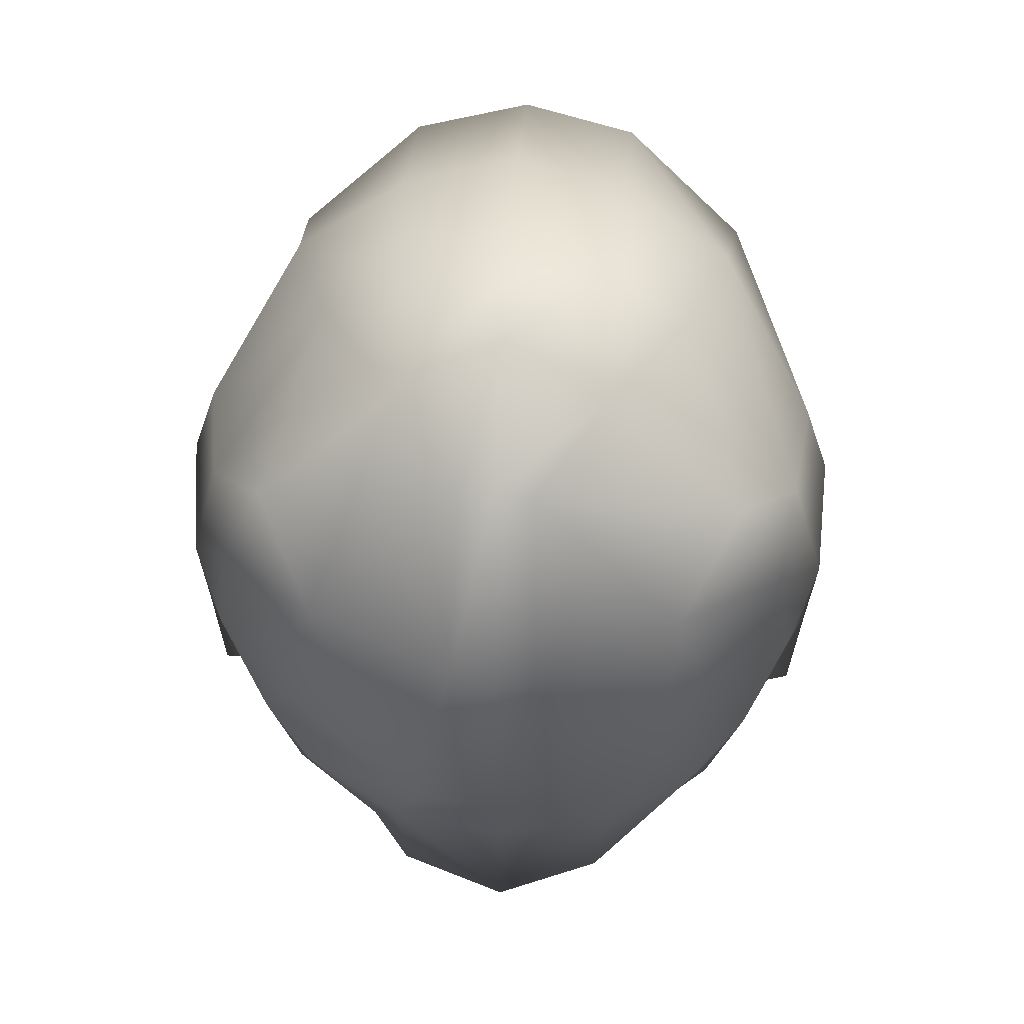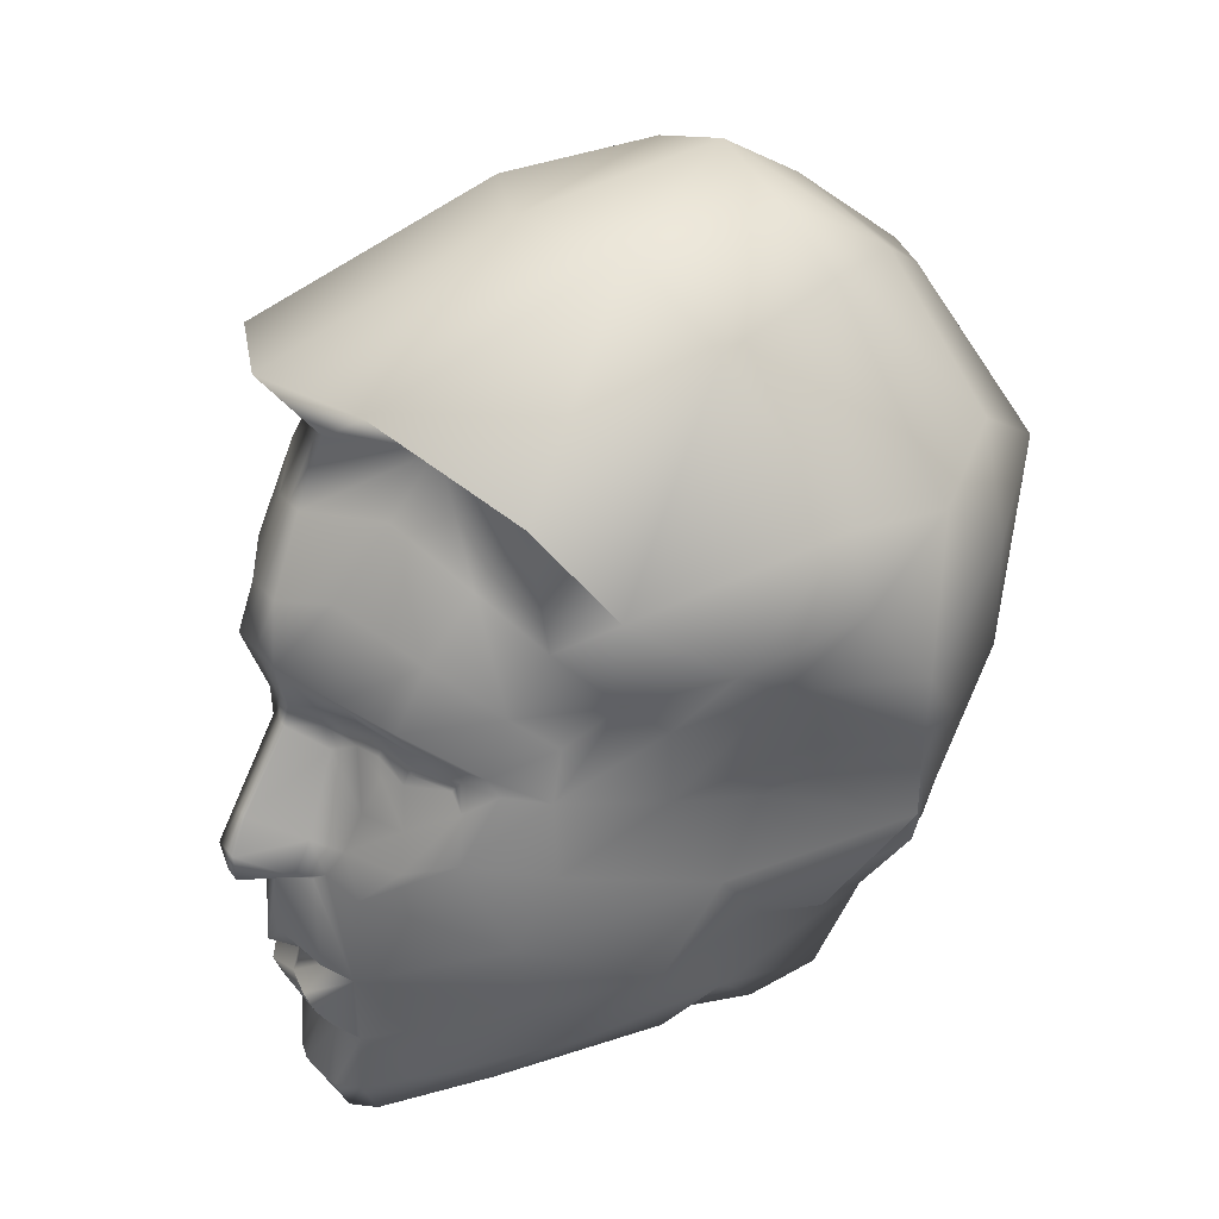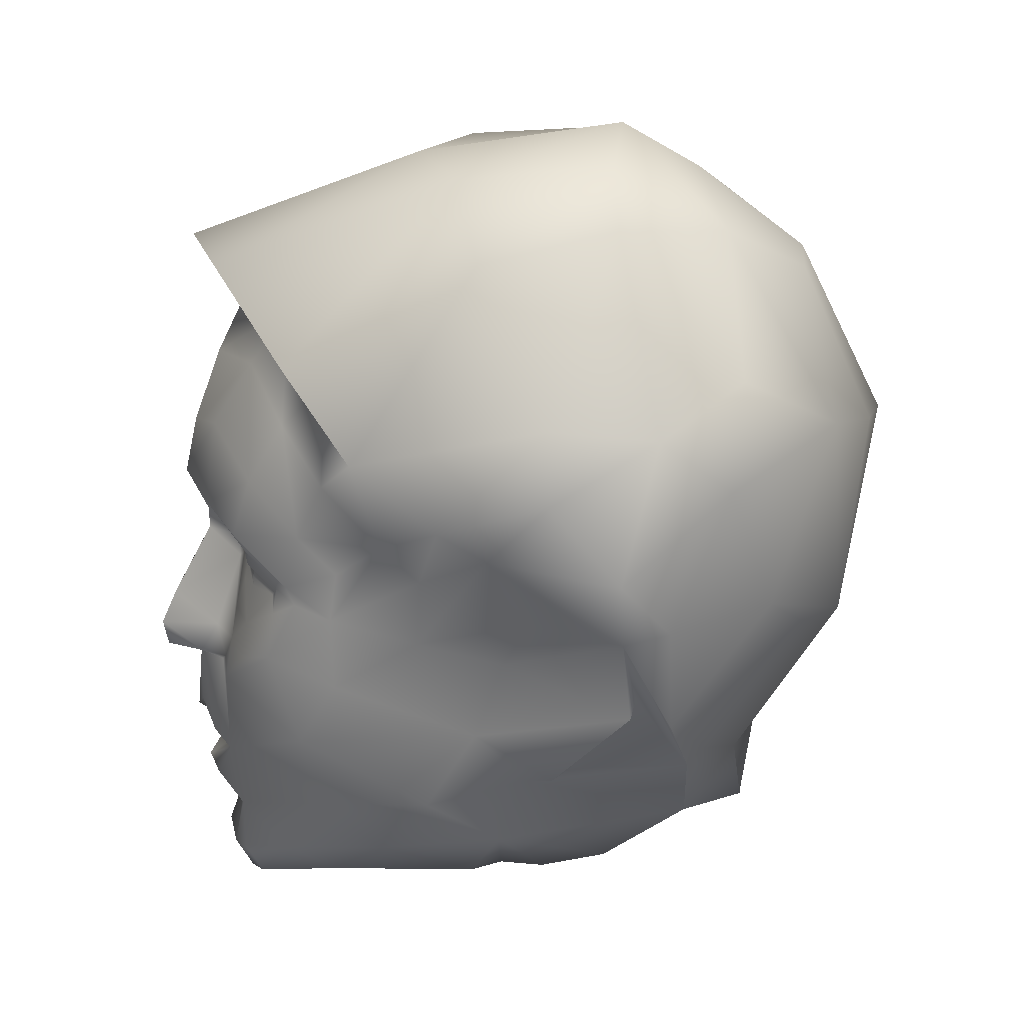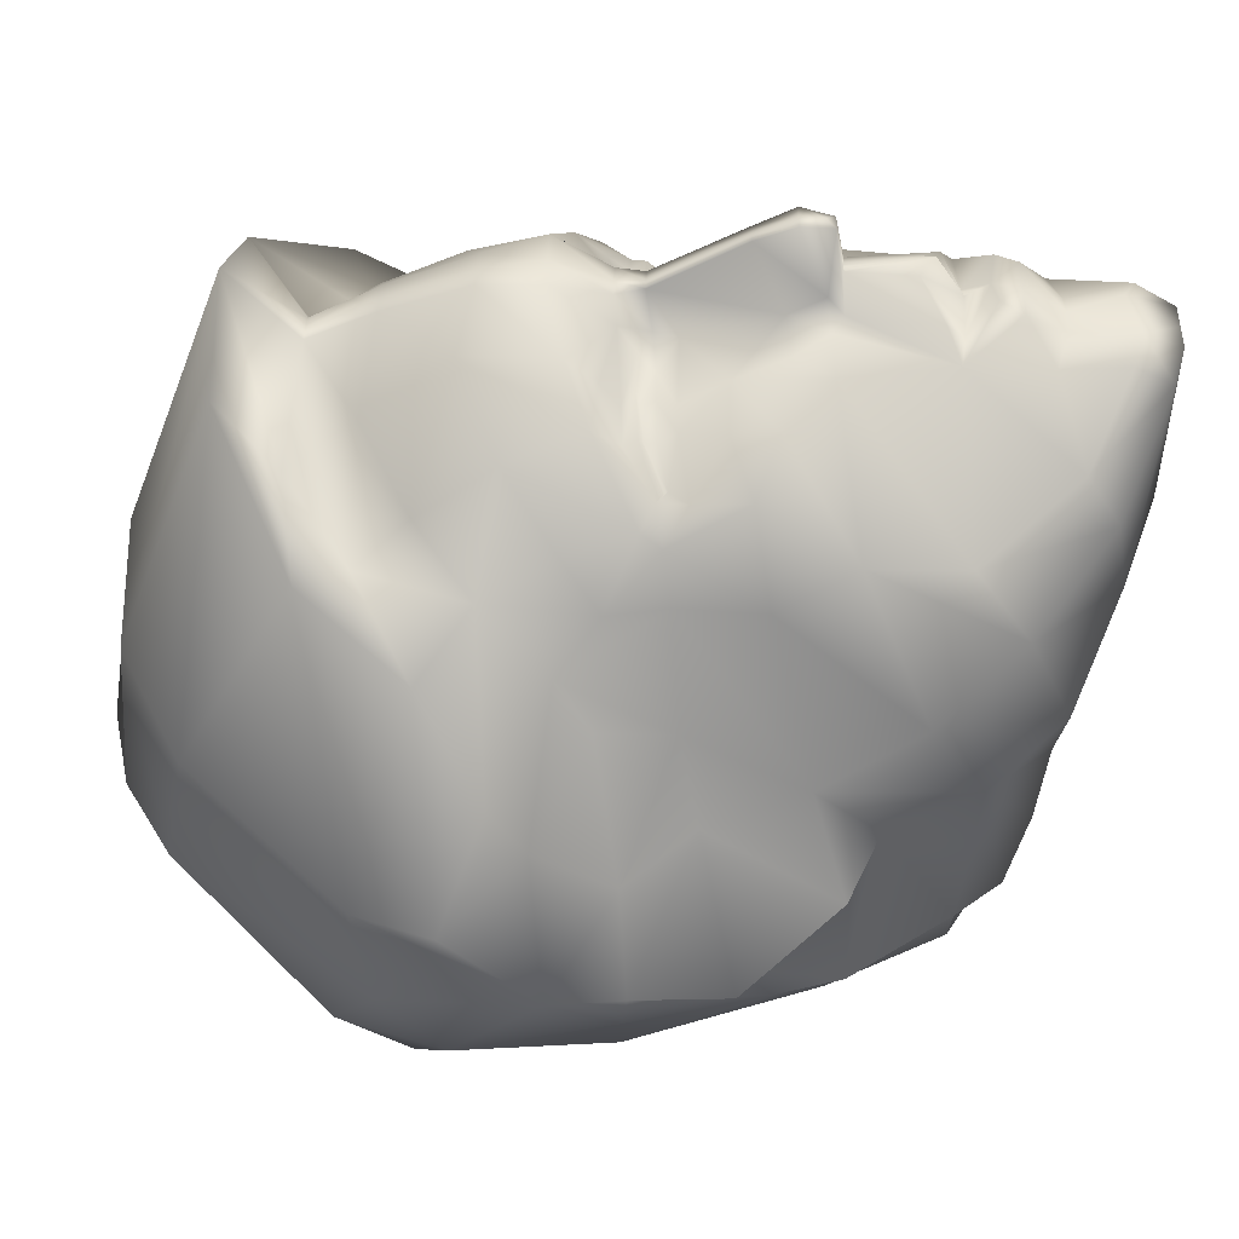
<metadata>
{"format":"obj","ext":"obj","renderer":"f3d","projection":"perspective","resolution":1024,"background":"white","views":[{"elev":42.2,"azim":-177.1,"up":"+Y"},{"elev":28.0,"azim":59.8,"up":"+Y"},{"elev":21.0,"azim":93.6,"up":"+Y"},{"elev":38.5,"azim":-88.2,"up":"+Z"}]}
</metadata>
<code>
v 0.5082 0.4478 0.7503
v 0.551 0.4549 0.7211
v 0.5201 0.4649 0.7482
v 0.2537 0.4763 0.7465
v 0.2176 0.4599 0.7183
v 0.2198 0.4549 0.7211
v 0.2921 0.4669 0.7612
v 0.2626 0.4478 0.7503
v 0.2834 0.4489 0.7636
v 0.3201 0.4672 0.7701
v 0.517 0.4763 0.7465
v 0.4787 0.4669 0.7612
v 0.4825 0.4792 0.7591
v 0.4507 0.4672 0.7701
v 0.5532 0.4599 0.7183
v 0.4874 0.4489 0.7636
v 0.2506 0.4649 0.7482
v 0.2883 0.4792 0.7591
v 0.4013 0.2494 0.8395
v 0.3854 0.235 0.8479
v 0.3854 0.2096 0.8101
v 0.4221 0.2094 0.7932
v 0.4216 0.1838 0.8291
v 0.4687 0.2145 0.7945
v 0.3695 0.2494 0.8395
v 0.3487 0.2094 0.7932
v 0.3492 0.1838 0.8291
v 0.3854 0.188 0.8229
v 0.3275 0.2273 0.8176
v 0.3021 0.2145 0.7945
v 0.4433 0.2273 0.8176
v 0.3854 0.1286 0.3828
v 0.2282 0.1883 0.241
v 0.2721 0.1888 0.1741
v 0.1812 0.1339 0.4068
v 0.1744 0.1549 0.3344
v 0.2155 0.1054 0.492
v 0.2141 0.1182 0.4572
v 0.3854 0.02839 0.604
v 0.3011 0.05875 0.5705
v 0.5553 0.1054 0.492
v 0.4696 0.05875 0.5705
v 0.5895 0.1339 0.4068
v 0.5566 0.1182 0.4572
v 0.5426 0.1883 0.241
v 0.5964 0.1549 0.3344
v 0.3854 0.1326 0.1689
v 0.4986 0.1888 0.1741
v 0.6138 0.2854 0.2408
v 0.6169 0.307 0.2216
v 0.6685 0.3562 0.2602
v 0.157 0.2854 0.2408
v 0.1023 0.3562 0.2602
v 0.1539 0.307 0.2216
v 0.7101 0.566 0.4612
v 0.7458 0.6428 0.3941
v 0.7182 0.5997 0.5142
v 0.6893 0.6437 0.202
v 0.7433 0.5539 0.317
v 0.7111 0.488 0.2636
v 0.5792 0.6868 0.08745
v 0.6403 0.7513 0.1915
v 0.4239 0.8212 0.1204
v 0.43 0.6439 0.03814
v 0.4729 0.4236 0.06664
v 0.5653 0.4453 0.115
v 0.4962 0.8788 0.2092
v 0.5774 0.8972 0.328
v 0.3854 0.9263 0.2423
v 0.3854 0.975 0.3295
v 0.7038 0.704 0.2794
v 0.7201 0.7182 0.3968
v 0.5141 0.833 0.7775
v 0.5081 0.9343 0.5084
v 0.3854 0.939 0.5597
v 0.7325 0.4826 0.3142
v 0.3854 0.8379 0.8258
v 0.3854 0.7686 0.7662
v 0.4022 0.7687 0.7661
v 0.05256 0.5997 0.5142
v 0.025 0.6428 0.3941
v 0.06066 0.566 0.4612
v 0.05973 0.488 0.2636
v 0.0275 0.5539 0.317
v 0.08148 0.6437 0.202
v 0.1305 0.7513 0.1915
v 0.1916 0.6868 0.08745
v 0.3407 0.6439 0.03814
v 0.3469 0.8212 0.1204
v 0.2597 0.2583 0.1834
v 0.2055 0.4453 0.115
v 0.1934 0.8972 0.328
v 0.2746 0.8788 0.2092
v 0.2788 0.9485 0.3363
v 0.05074 0.7182 0.3968
v 0.2627 0.9343 0.5084
v 0.03831 0.4826 0.3142
v 0.06986 0.4906 0.4149
v 0.2567 0.833 0.7775
v 0.2697 0.7806 0.6993
v 0.1483 0.8694 0.477
v 0.06702 0.704 0.2794
v 0.3854 0.2636 0.1521
v 0.3854 0.8359 0.1212
v 0.3854 0.6442 0.025
v 0.1434 0.4914 0.1532
v 0.09348 0.6598 0.6114
v 0.1992 0.7189 0.6493
v 0.1276 0.7563 0.6863
v 0.6742 0.3918 0.2999
v 0.6271 0.2901 0.2405
v 0.5011 0.7806 0.6993
v 0.6274 0.4914 0.1532
v 0.5111 0.2583 0.1834
v 0.1437 0.2901 0.2405
v 0.6432 0.7563 0.6863
v 0.5716 0.7189 0.6493
v 0.6773 0.6598 0.6114
v 0.492 0.9485 0.3363
v 0.6225 0.8694 0.477
v 0.3854 0.4248 0.05451
v 0.2979 0.4236 0.06664
v 0.3686 0.7687 0.7661
v 0.09661 0.3918 0.2999
v 0.6138 0.1798 0.4559
v 0.6319 0.2307 0.5377
v 0.5873 0.1491 0.5985
v 0.5659 0.437 0.7193
v 0.4285 0.4835 0.7765
v 0.419 0.5011 0.7961
v 0.4074 0.4713 0.7841
v 0.4728 0.4839 0.7646
v 0.6448 0.2908 0.3721
v 0.6336 0.2669 0.4246
v 0.6123 0.5072 0.6381
v 0.6103 0.4498 0.6464
v 0.6323 0.5475 0.5855
v 0.6464 0.3285 0.4802
v 0.6603 0.4237 0.4478
v 0.6512 0.4421 0.5445
v 0.5189 0.1088 0.7214
v 0.4555 0.1335 0.7845
v 0.4504 0.0702 0.7849
v 0.6049 0.295 0.6866
v 0.5944 0.5427 0.6833
v 0.5811 0.4775 0.7009
v 0.6887 0.2969 0.3914
v 0.5262 0.363 0.7662
v 0.5711 0.3839 0.7257
v 0.616 0.612 0.6512
v 0.5668 0.6658 0.7003
v 0.4863 0.3184 0.7926
v 0.4339 0.3222 0.8022
v 0.452 0.3547 0.7898
v 0.4712 0.4053 0.7785
v 0.4146 0.4485 0.782
v 0.5237 0.4804 0.7534
v 0.5289 0.4935 0.751
v 0.4917 0.4956 0.7639
v 0.4852 0.5422 0.8051
v 0.4252 0.5603 0.8399
v 0.5315 0.52 0.7673
v 0.5505 0.5935 0.7435
v 0.4914 0.7147 0.7459
v 0.4061 0.7038 0.7979
v 0.4097 0.6202 0.8286
v 0.4064 0.5045 0.8194
v 0.3993 0.4776 0.8208
v 0.4225 0.3598 0.8127
v 0.3978 0.3897 0.8679
v 0.4017 0.3516 0.8847
v 0.4164 0.3109 0.8088
v 0.4267 0.1611 0.8191
v 0.4119 0.1229 0.7923
v 0.3854 0.07516 0.8143
v 0.424 0.06261 0.8018
v 0.3854 0.025 0.7831
v 0.4169 0.02504 0.7831
v 0.3854 0.4776 0.8208
v 0.3854 0.3896 0.8679
v 0.3854 0.7037 0.7979
v 0.3854 0.6202 0.8286
v 0.1569 0.1798 0.4559
v 0.247 0.4804 0.7534
v 0.2137 0.4649 0.7148
v 0.2049 0.437 0.7193
v 0.2499 0.4057 0.7584
v 0.3562 0.4485 0.782
v 0.3634 0.4713 0.7841
v 0.287 0.5139 0.7827
v 0.3518 0.5011 0.7961
v 0.2855 0.5422 0.8051
v 0.1823 0.4584 0.6901
v 0.3741 0.3122 0.8392
v 0.3544 0.3109 0.8088
v 0.1372 0.2669 0.4246
v 0.1659 0.295 0.6866
v 0.1997 0.3839 0.7257
v 0.1581 0.3681 0.6437
v 0.2519 0.1088 0.7214
v 0.2608 0.07537 0.6643
v 0.324 0.03386 0.7652
v 0.1605 0.4498 0.6464
v 0.1196 0.4421 0.5445
v 0.1244 0.3285 0.4802
v 0.1548 0.612 0.6512
v 0.1385 0.5475 0.5855
v 0.1242 0.514 0.541
v 0.1105 0.4237 0.4478
v 0.1389 0.2307 0.5377
v 0.2419 0.4935 0.751
v 0.204 0.6658 0.7003
v 0.2996 0.4053 0.7785
v 0.3423 0.4835 0.7765
v 0.2791 0.4956 0.7639
v 0.298 0.4839 0.7646
v 0.2392 0.52 0.7673
v 0.2794 0.7147 0.7459
v 0.3647 0.7038 0.7979
v 0.3715 0.4776 0.8208
v 0.3444 0.326 0.8326
v 0.3756 0.3201 0.8799
v 0.3691 0.3516 0.8847
v 0.3441 0.1611 0.8191
v 0.3153 0.1335 0.7845
v 0.3204 0.0702 0.7849
v 0.3468 0.06261 0.8018
v 0.3854 0.3122 0.8392
v 0.3539 0.02504 0.7831
v 0.3854 0.3516 0.8847
v 0.3456 0.5603 0.8399
v 0.3854 0.5603 0.8399
v 0.3644 0.5045 0.8194
v 0.3854 0.5044 0.8194
v 0.3854 0.3282 0.8838
v 0.3854 0.1611 0.8191
v 0.3369 0.3222 0.8022
v 0.3482 0.3598 0.8127
v 0.373 0.3897 0.8679
v 0.3024 0.6341 0.7956
v 0.3611 0.6202 0.8286
v 0.2202 0.5935 0.7435
v 0.2445 0.363 0.7662
v 0.2844 0.3184 0.7926
v 0.1897 0.4775 0.7009
v 0.05264 0.389 0.3051
v 0.1913 0.2007 0.6673
v 0.1834 0.1491 0.5985
v 0.3967 0.3122 0.8392
v 0.3952 0.3201 0.8799
v 0.4264 0.326 0.8326
v 0.5209 0.4057 0.7584
v 0.5571 0.4649 0.7148
v 0.7009 0.4906 0.4149
v 0.6466 0.514 0.541
v 0.6127 0.3681 0.6437
v 0.4468 0.03386 0.7652
v 0.51 0.07537 0.6643
v 0.5884 0.4584 0.6901
v 0.4838 0.5139 0.7827
v 0.5795 0.2007 0.6673
v 0.7181 0.389 0.3051
v 0.4684 0.6341 0.7956
v 0.3854 0.1226 0.797
v 0.126 0.2908 0.3721
v 0.1585 0.5072 0.6381
v 0.1764 0.5427 0.6833
v 0.08207 0.2969 0.3914
v 0.3188 0.3547 0.7898
v 0.3589 0.1229 0.7923
f 157 132 13
f 136 259 149
f 24 261 144
f 127 261 141
f 255 137 136
f 137 57 118
f 146 162 158
f 252 155 154
f 148 252 154
f 112 164 151
f 170 169 156
f 249 172 251
f 178 257 143
f 181 165 79
f 234 167 161
f 248 37 40
f 193 245 266
f 243 198 197
f 30 247 200
f 248 247 197
f 206 207 266
f 246 124 265
f 209 246 268
f 245 217 242
f 9 213 188
f 215 214 191
f 212 242 240
f 241 240 192
f 202 40 39
f 236 224 270
f 234 233 220
f 181 219 241
f 179 220 239
f 177 175 227
f 227 175 264
f 239 238 221
f 108 212 218
f 213 269 238
f 206 267 242
f 198 243 187
f 210 197 199
f 6 5 185
f 210 183 37
f 179 168 167
f 264 174 173
f 178 39 42
f 161 160 263
f 164 263 163
f 260 130 129
f 14 156 155
f 145 163 162
f 138 147 262
f 147 133 110
f 145 135 137
f 126 144 261
f 142 141 261
f 152 144 149
f 136 135 146
f 258 42 41
f 252 128 2
f 140 136 256
f 126 125 134
f 16 155 252
f 160 260 158
f 165 164 112
f 230 171 170
f 232 161 166
f 4 18 216
f 199 198 193
f 244 197 247
f 201 200 247
f 204 203 207
f 206 107 80
f 185 211 217
f 244 269 213
f 243 244 213
f 211 184 216
f 217 192 240
f 219 218 240
f 220 188 238
f 222 221 195
f 227 226 202
f 78 123 219
f 232 231 233
f 182 241 231
f 180 239 223
f 123 100 218
f 217 211 190
f 8 187 213
f 205 196 183
f 205 199 203
f 8 6 186
f 182 166 165
f 180 170 168
f 178 176 175
f 174 264 175
f 171 251 169
f 166 263 164
f 163 263 160
f 159 132 157
f 151 163 145
f 128 252 148
f 138 256 144
f 128 253 15
f 127 41 125
f 69 67 63
f 114 103 121
f 113 66 65
f 61 113 65
f 120 68 119
f 120 116 118
f 117 116 73
f 104 89 93
f 122 121 103
f 88 122 91
f 87 88 91
f 96 94 92
f 95 107 109
f 100 99 109
f 124 97 53
f 81 80 107
f 75 70 94
f 106 91 54
f 88 105 121
f 86 93 89
f 55 254 76
f 74 73 116
f 72 71 68
f 114 48 47
f 104 63 64
f 113 58 60
f 61 63 67
f 65 121 105
f 51 50 66
f 74 119 70
f 72 118 57
f 111 51 76
f 53 83 85
f 105 88 89
f 101 92 102
f 101 109 99
f 84 97 98
f 96 99 77
f 95 102 84
f 69 93 94
f 91 122 90
f 75 77 73
f 56 59 71
f 70 119 67
f 50 114 65
f 31 19 21
f 26 21 25
f 17 8 7
f 4 17 7
f 15 11 3
f 13 12 1
f 11 13 1
f 6 17 4
f 45 125 46
f 11 157 13
f 132 14 13
f 250 171 235
f 141 143 257
f 256 136 149
f 158 260 159
f 152 24 144
f 258 127 141
f 140 255 136
f 150 137 118
f 262 110 76
f 139 262 76
f 149 259 128
f 253 146 158
f 154 153 152
f 152 148 154
f 156 169 154
f 129 131 14
f 167 130 161
f 117 112 151
f 130 167 131
f 168 170 156
f 250 249 251
f 31 24 172
f 176 178 143
f 78 181 79
f 236 173 28
f 230 235 171
f 232 234 161
f 183 36 35
f 201 248 40
f 5 4 184
f 98 209 204
f 30 224 27
f 40 202 201
f 203 193 266
f 115 33 196
f 244 243 197
f 225 30 200
f 210 248 197
f 267 206 266
f 208 207 82
f 204 208 98
f 268 246 265
f 205 209 268
f 193 185 245
f 267 245 242
f 269 237 238
f 10 9 188
f 190 215 191
f 218 212 240
f 231 241 192
f 221 238 237
f 195 221 237
f 270 225 227
f 229 202 39
f 235 222 228
f 264 236 270
f 228 194 20
f 179 234 220
f 182 181 241
f 180 179 239
f 224 236 27
f 229 177 227
f 270 227 264
f 270 224 225
f 29 195 30
f 223 239 221
f 191 189 233
f 220 233 189
f 100 108 218
f 192 191 231
f 214 10 189
f 188 213 238
f 269 244 237
f 212 206 242
f 186 198 187
f 205 268 196
f 268 265 196
f 265 124 115
f 267 266 245
f 205 210 199
f 225 200 226
f 209 205 204
f 203 266 207
f 265 115 196
f 214 216 10
f 191 214 189
f 186 6 185
f 248 210 37
f 183 38 37
f 234 179 167
f 19 249 20
f 236 264 173
f 249 250 228
f 257 178 42
f 176 143 142
f 172 153 251
f 251 153 169
f 166 161 263
f 151 164 163
f 159 260 129
f 16 14 155
f 154 169 153
f 146 145 162
f 259 146 253
f 139 138 262
f 262 147 110
f 255 140 55
f 255 55 57
f 150 145 137
f 127 126 261
f 24 142 261
f 148 152 149
f 45 134 125
f 259 136 146
f 42 258 257
f 24 23 173
f 254 140 139
f 253 157 15
f 127 258 41
f 125 43 46
f 44 43 125
f 15 157 11
f 1 252 2
f 131 156 14
f 130 260 160
f 128 259 253
f 172 249 31
f 31 249 19
f 111 134 45
f 256 149 144
f 258 141 257
f 138 140 256
f 150 118 117
f 137 255 57
f 254 55 140
f 139 76 254
f 138 126 134
f 253 158 157
f 117 151 150
f 1 16 252
f 159 129 132
f 162 160 158
f 79 165 112
f 168 156 131
f 250 251 171
f 24 173 142
f 174 176 142
f 235 228 250
f 177 39 178
f 228 20 249
f 180 230 170
f 182 232 166
f 33 36 183
f 184 4 216
f 216 18 10
f 222 235 223
f 200 202 226
f 203 199 193
f 211 215 190
f 30 244 247
f 248 201 247
f 208 204 207
f 207 206 80
f 246 97 124
f 209 97 246
f 198 186 193
f 245 185 217
f 244 30 237
f 187 243 213
f 215 211 216
f 233 231 191
f 242 217 240
f 241 219 240
f 239 220 238
f 194 222 195
f 237 30 195
f 229 227 202
f 181 78 219
f 28 27 236
f 230 223 235
f 234 232 233
f 232 182 231
f 230 180 223
f 25 20 194
f 177 229 39
f 194 228 222
f 227 225 226
f 30 225 224
f 222 223 221
f 220 189 188
f 219 123 218
f 192 217 190
f 215 216 214
f 9 8 213
f 108 206 212
f 185 184 211
f 210 205 183
f 209 98 97
f 82 98 208
f 207 80 82
f 206 108 107
f 204 205 203
f 201 202 200
f 198 199 197
f 33 183 196
f 195 29 194
f 29 25 194
f 186 185 193
f 191 192 190
f 189 10 188
f 187 8 186
f 185 5 184
f 38 183 35
f 181 182 165
f 179 180 168
f 28 173 23
f 177 178 175
f 176 174 175
f 174 142 173
f 153 172 24
f 170 171 169
f 168 131 167
f 165 166 164
f 162 163 160
f 160 161 130
f 158 159 157
f 155 156 154
f 152 153 24
f 150 151 145
f 149 128 148
f 138 134 147
f 147 134 133
f 133 111 110
f 145 146 135
f 126 138 144
f 142 143 141
f 139 140 138
f 136 137 135
f 133 134 111
f 129 14 132
f 130 131 129
f 2 128 15
f 126 127 125
f 125 41 44
f 111 45 49
f 33 115 52
f 59 56 55
f 71 59 58
f 113 61 58
f 104 69 63
f 65 114 121
f 64 61 65
f 62 68 71
f 74 120 119
f 72 120 118
f 112 117 73
f 59 76 60
f 84 82 81
f 102 85 84
f 106 85 87
f 69 104 93
f 90 122 103
f 106 87 91
f 86 102 92
f 101 96 92
f 101 95 109
f 108 100 109
f 78 77 123
f 115 124 53
f 123 77 100
f 95 81 107
f 96 75 94
f 53 106 54
f 54 90 34
f 122 88 121
f 87 86 89
f 102 86 85
f 59 55 76
f 77 79 73
f 120 74 116
f 120 72 68
f 68 67 119
f 50 45 114
f 103 114 47
f 105 104 64
f 51 113 60
f 117 118 116
f 54 33 52
f 51 111 49
f 45 50 49
f 115 53 52
f 71 58 62
f 62 61 67
f 64 65 105
f 45 48 114
f 113 51 66
f 75 74 70
f 56 72 57
f 112 73 79
f 110 111 76
f 108 109 107
f 106 53 85
f 104 105 89
f 90 103 34
f 103 47 34
f 33 54 34
f 92 94 93
f 95 101 102
f 96 101 99
f 99 100 77
f 82 84 98
f 84 83 97
f 83 53 97
f 75 96 77
f 81 95 84
f 70 69 94
f 93 86 92
f 54 91 90
f 87 89 88
f 87 85 86
f 84 85 83
f 81 82 80
f 78 79 77
f 51 60 76
f 74 75 73
f 72 56 71
f 69 70 67
f 67 68 62
f 66 50 65
f 61 64 63
f 61 62 58
f 59 60 58
f 56 57 55
f 53 54 52
f 50 51 49
f 34 47 32
f 36 33 32
f 38 35 32
f 40 37 32
f 42 39 32
f 44 41 32
f 46 43 32
f 48 45 32
f 47 48 32
f 45 46 32
f 43 44 32
f 41 42 32
f 39 40 32
f 37 38 32
f 35 36 32
f 33 34 32
f 22 31 21
f 29 26 25
f 27 26 30
f 26 28 21
f 23 22 28
f 31 22 24
f 22 21 28
f 29 30 26
f 27 28 26
f 25 21 20
f 23 24 22
f 20 21 19
f 12 14 16
f 18 7 10
f 18 4 7
f 6 8 17
f 16 1 12
f 2 15 3
f 13 14 12
f 3 11 1
f 7 9 10
f 8 9 7
f 5 6 4
f 2 3 1

</code>
